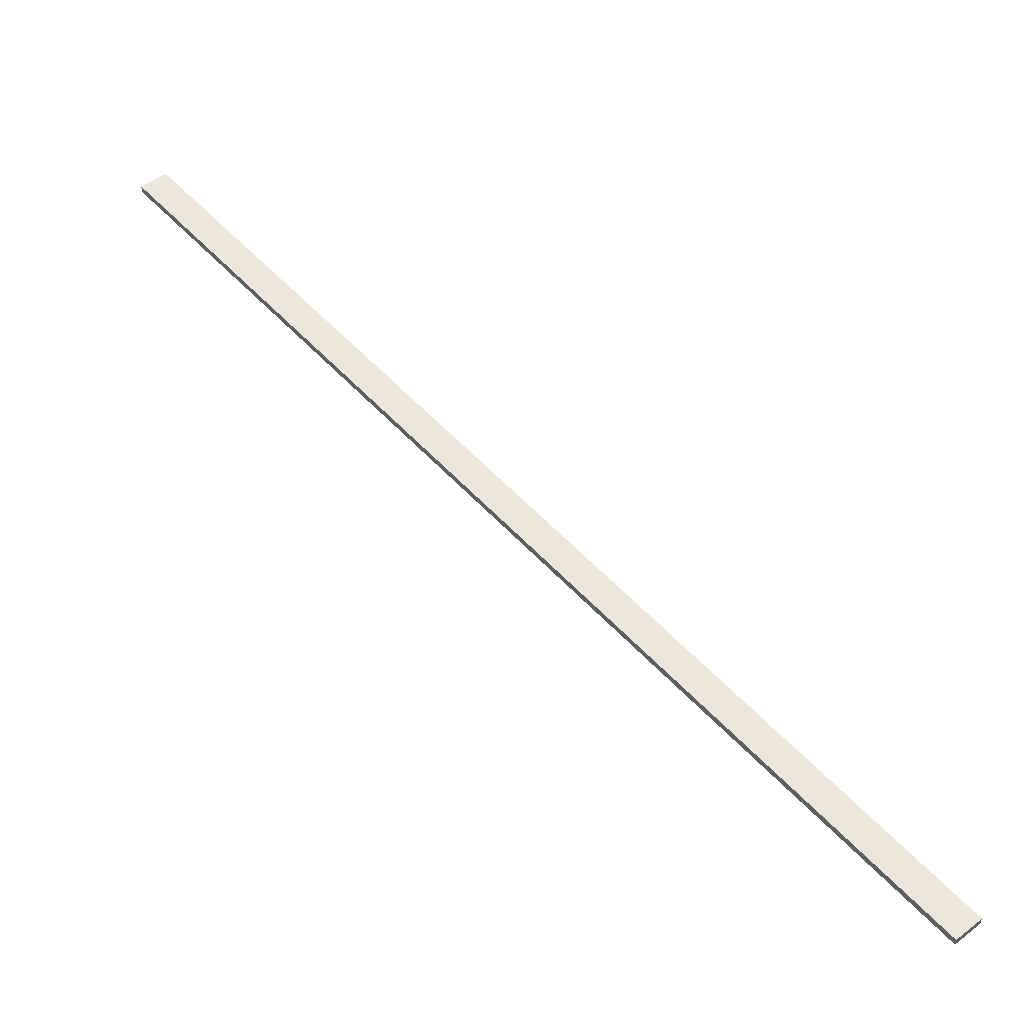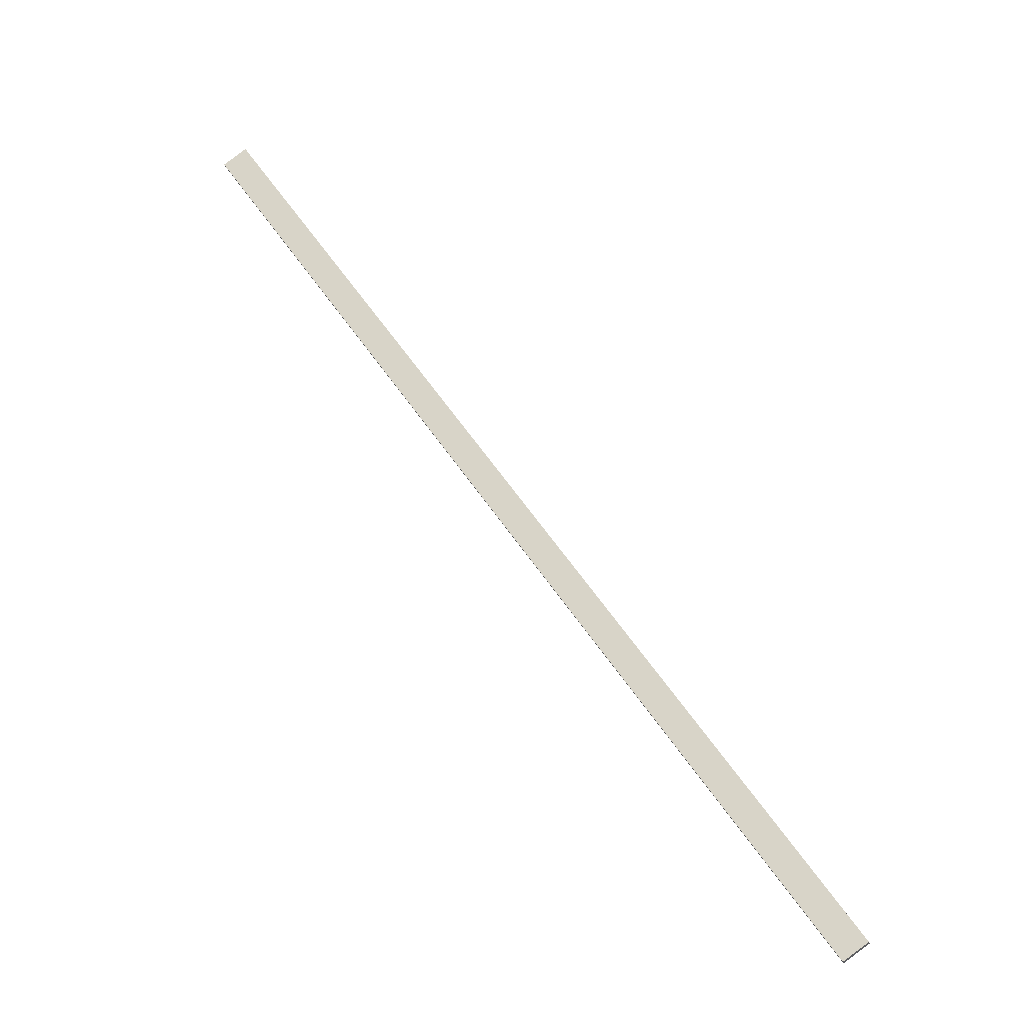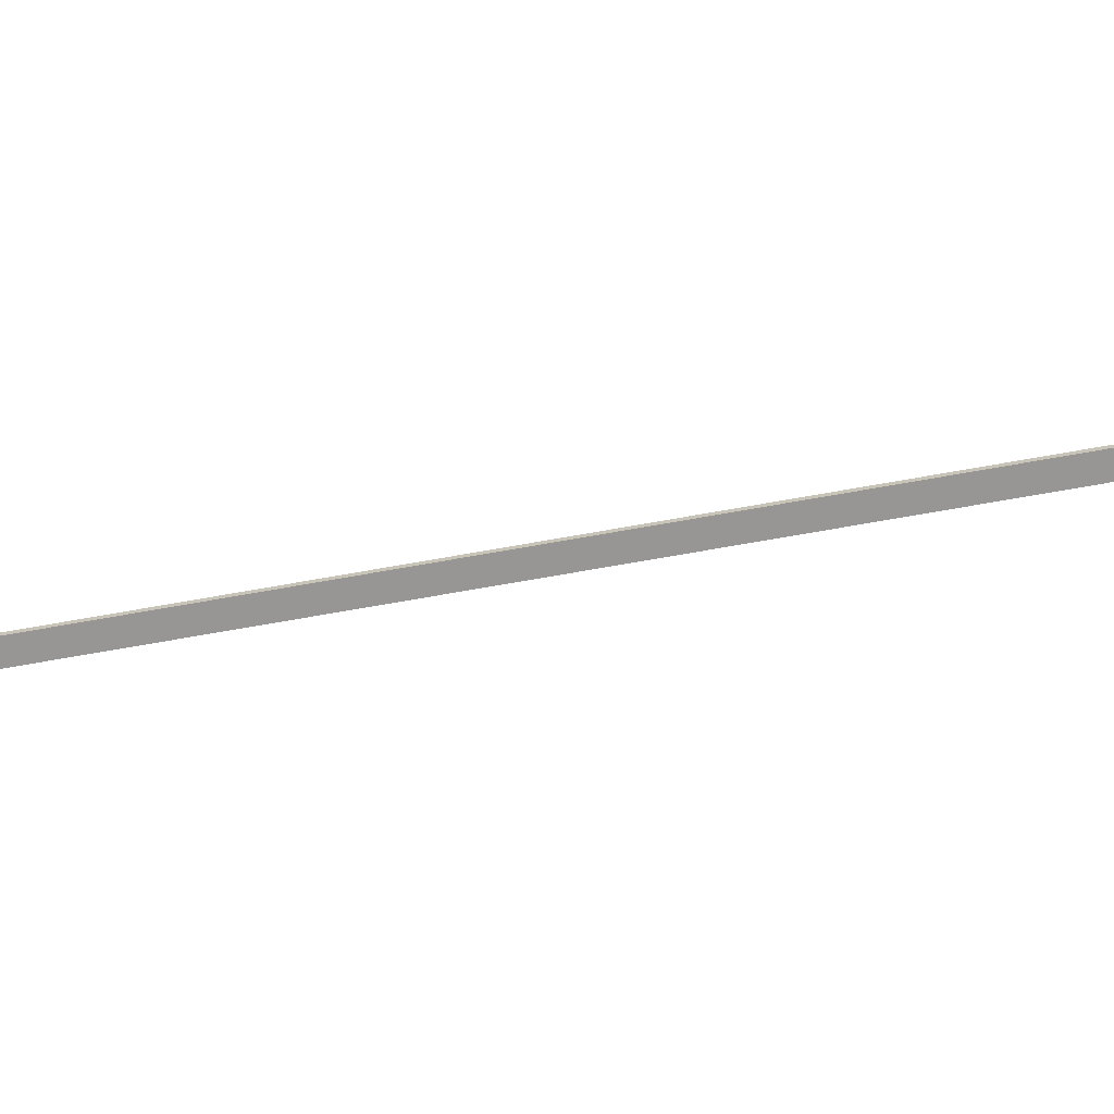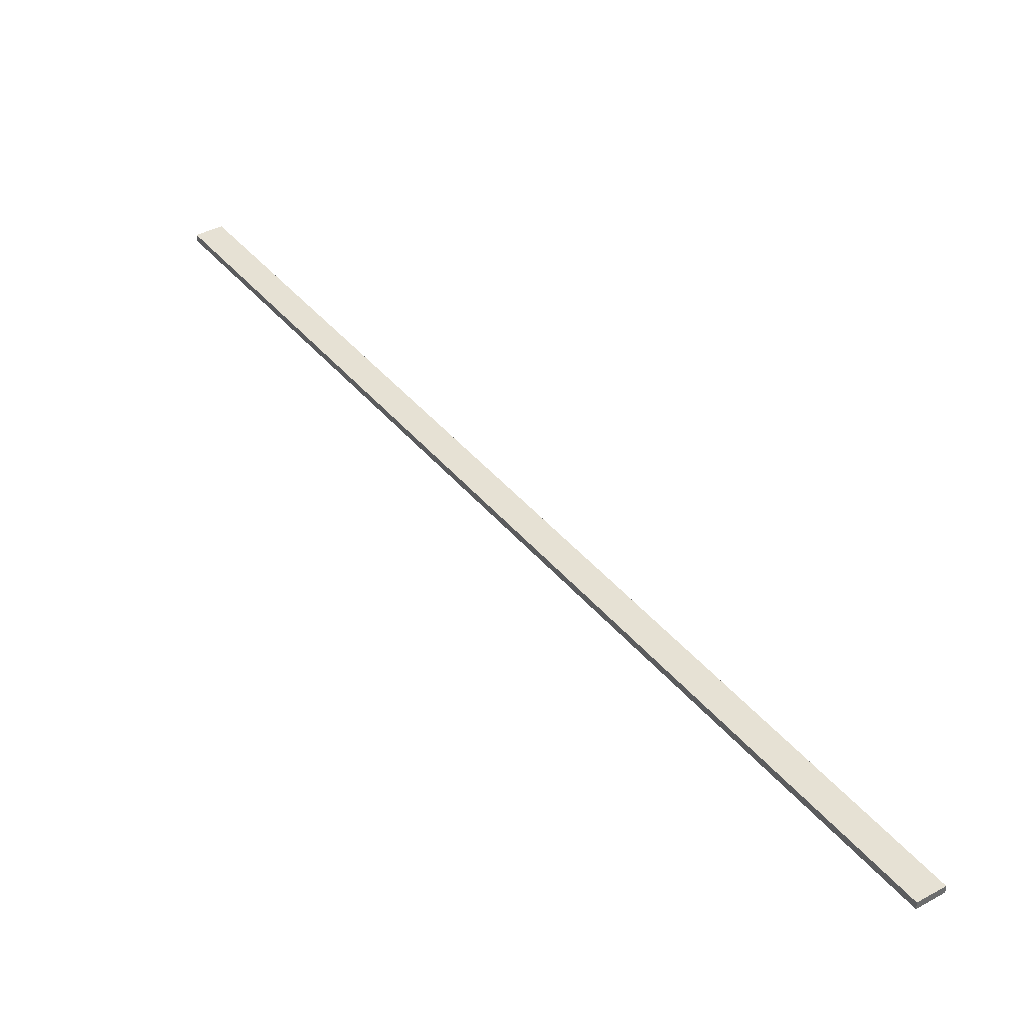
<metadata>
{"format":"obj","ext":"obj","renderer":"f3d","projection":"perspective","resolution":1024,"background":"white","views":[{"elev":51.2,"azim":-75.0,"up":"+Y"},{"elev":-22.5,"azim":13.2,"up":"+Z"},{"elev":-67.9,"azim":-114.4,"up":"+Y"},{"elev":39.2,"azim":110.8,"up":"+Y"}]}
</metadata>
<code>
o AlarmClockHandSecond_6
v 0.005883 -0.03081 0.000919
v 0.007533 -0.03081 0.002062
v -0.03741 -0.03081 0.06343
v -0.03576 -0.03081 0.06457
v -0.03741 -0.03032 0.06343
v -0.03576 -0.03032 0.06457
v 0.005883 -0.03032 0.000919
v 0.007533 -0.03032 0.002062
f 1 2 4 3
f 3 4 6 5
f 5 6 8 7
f 7 8 2 1
f 2 8 6 4
f 7 1 3 5

</code>
